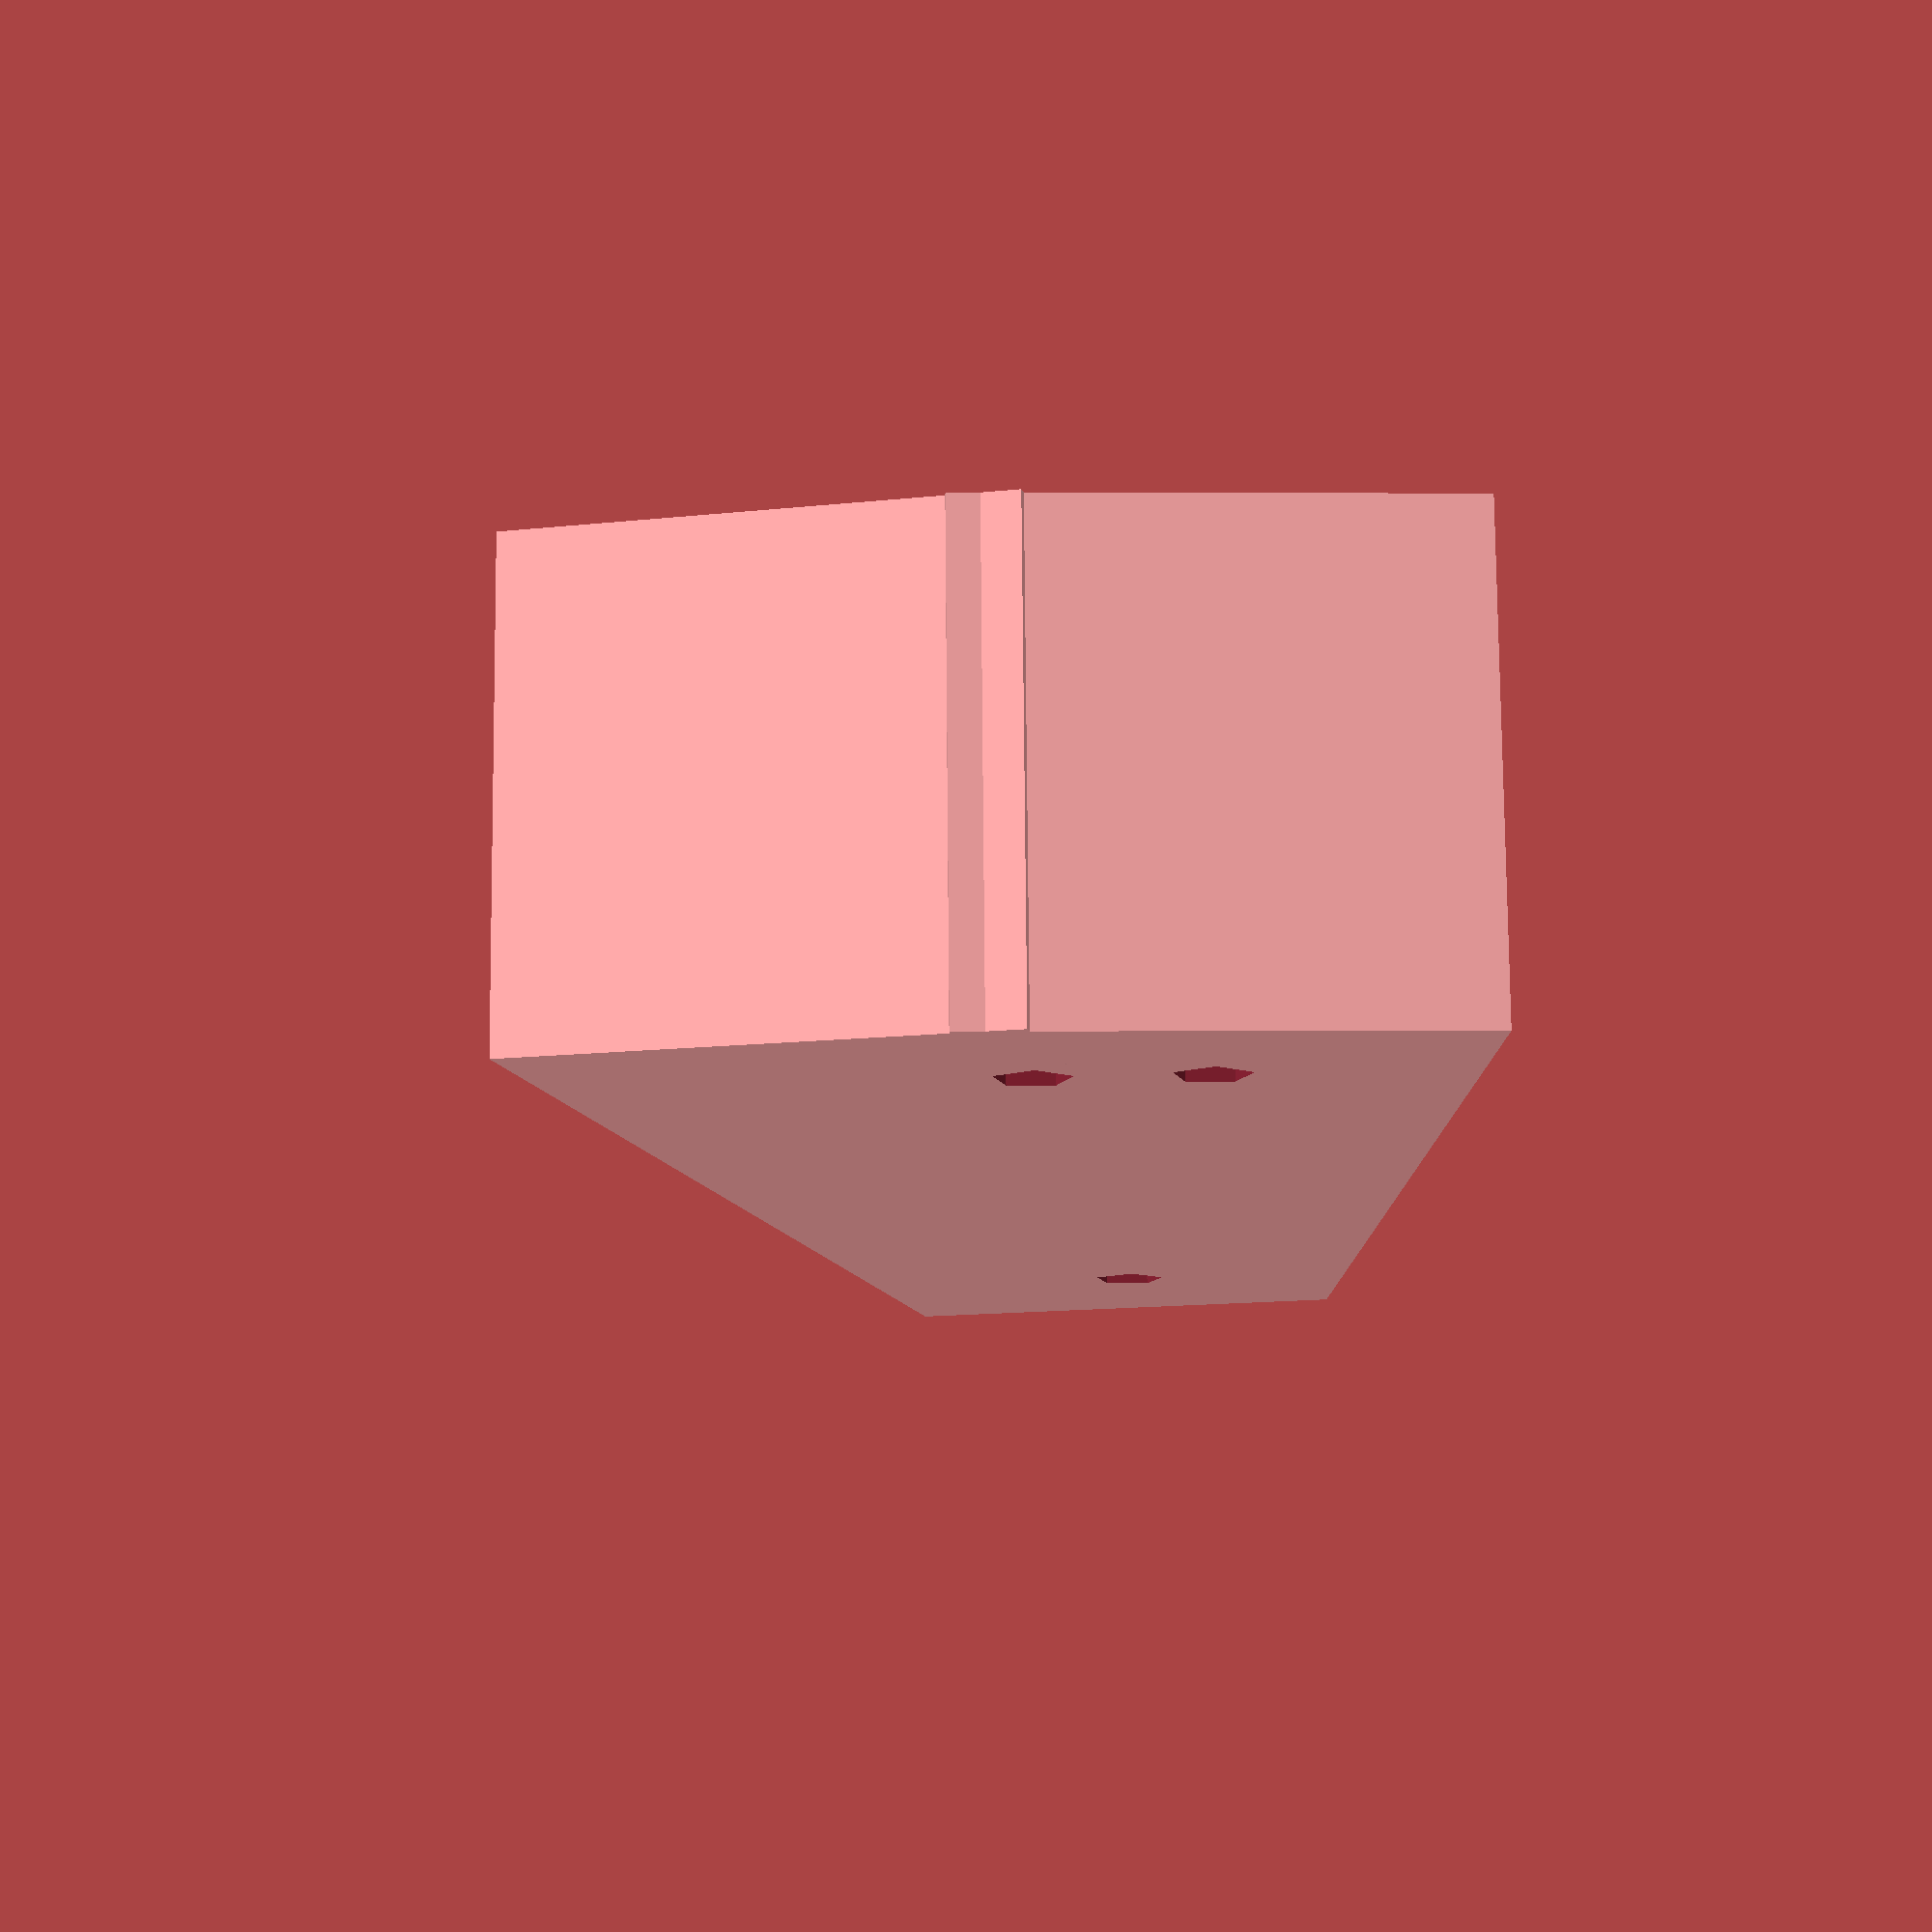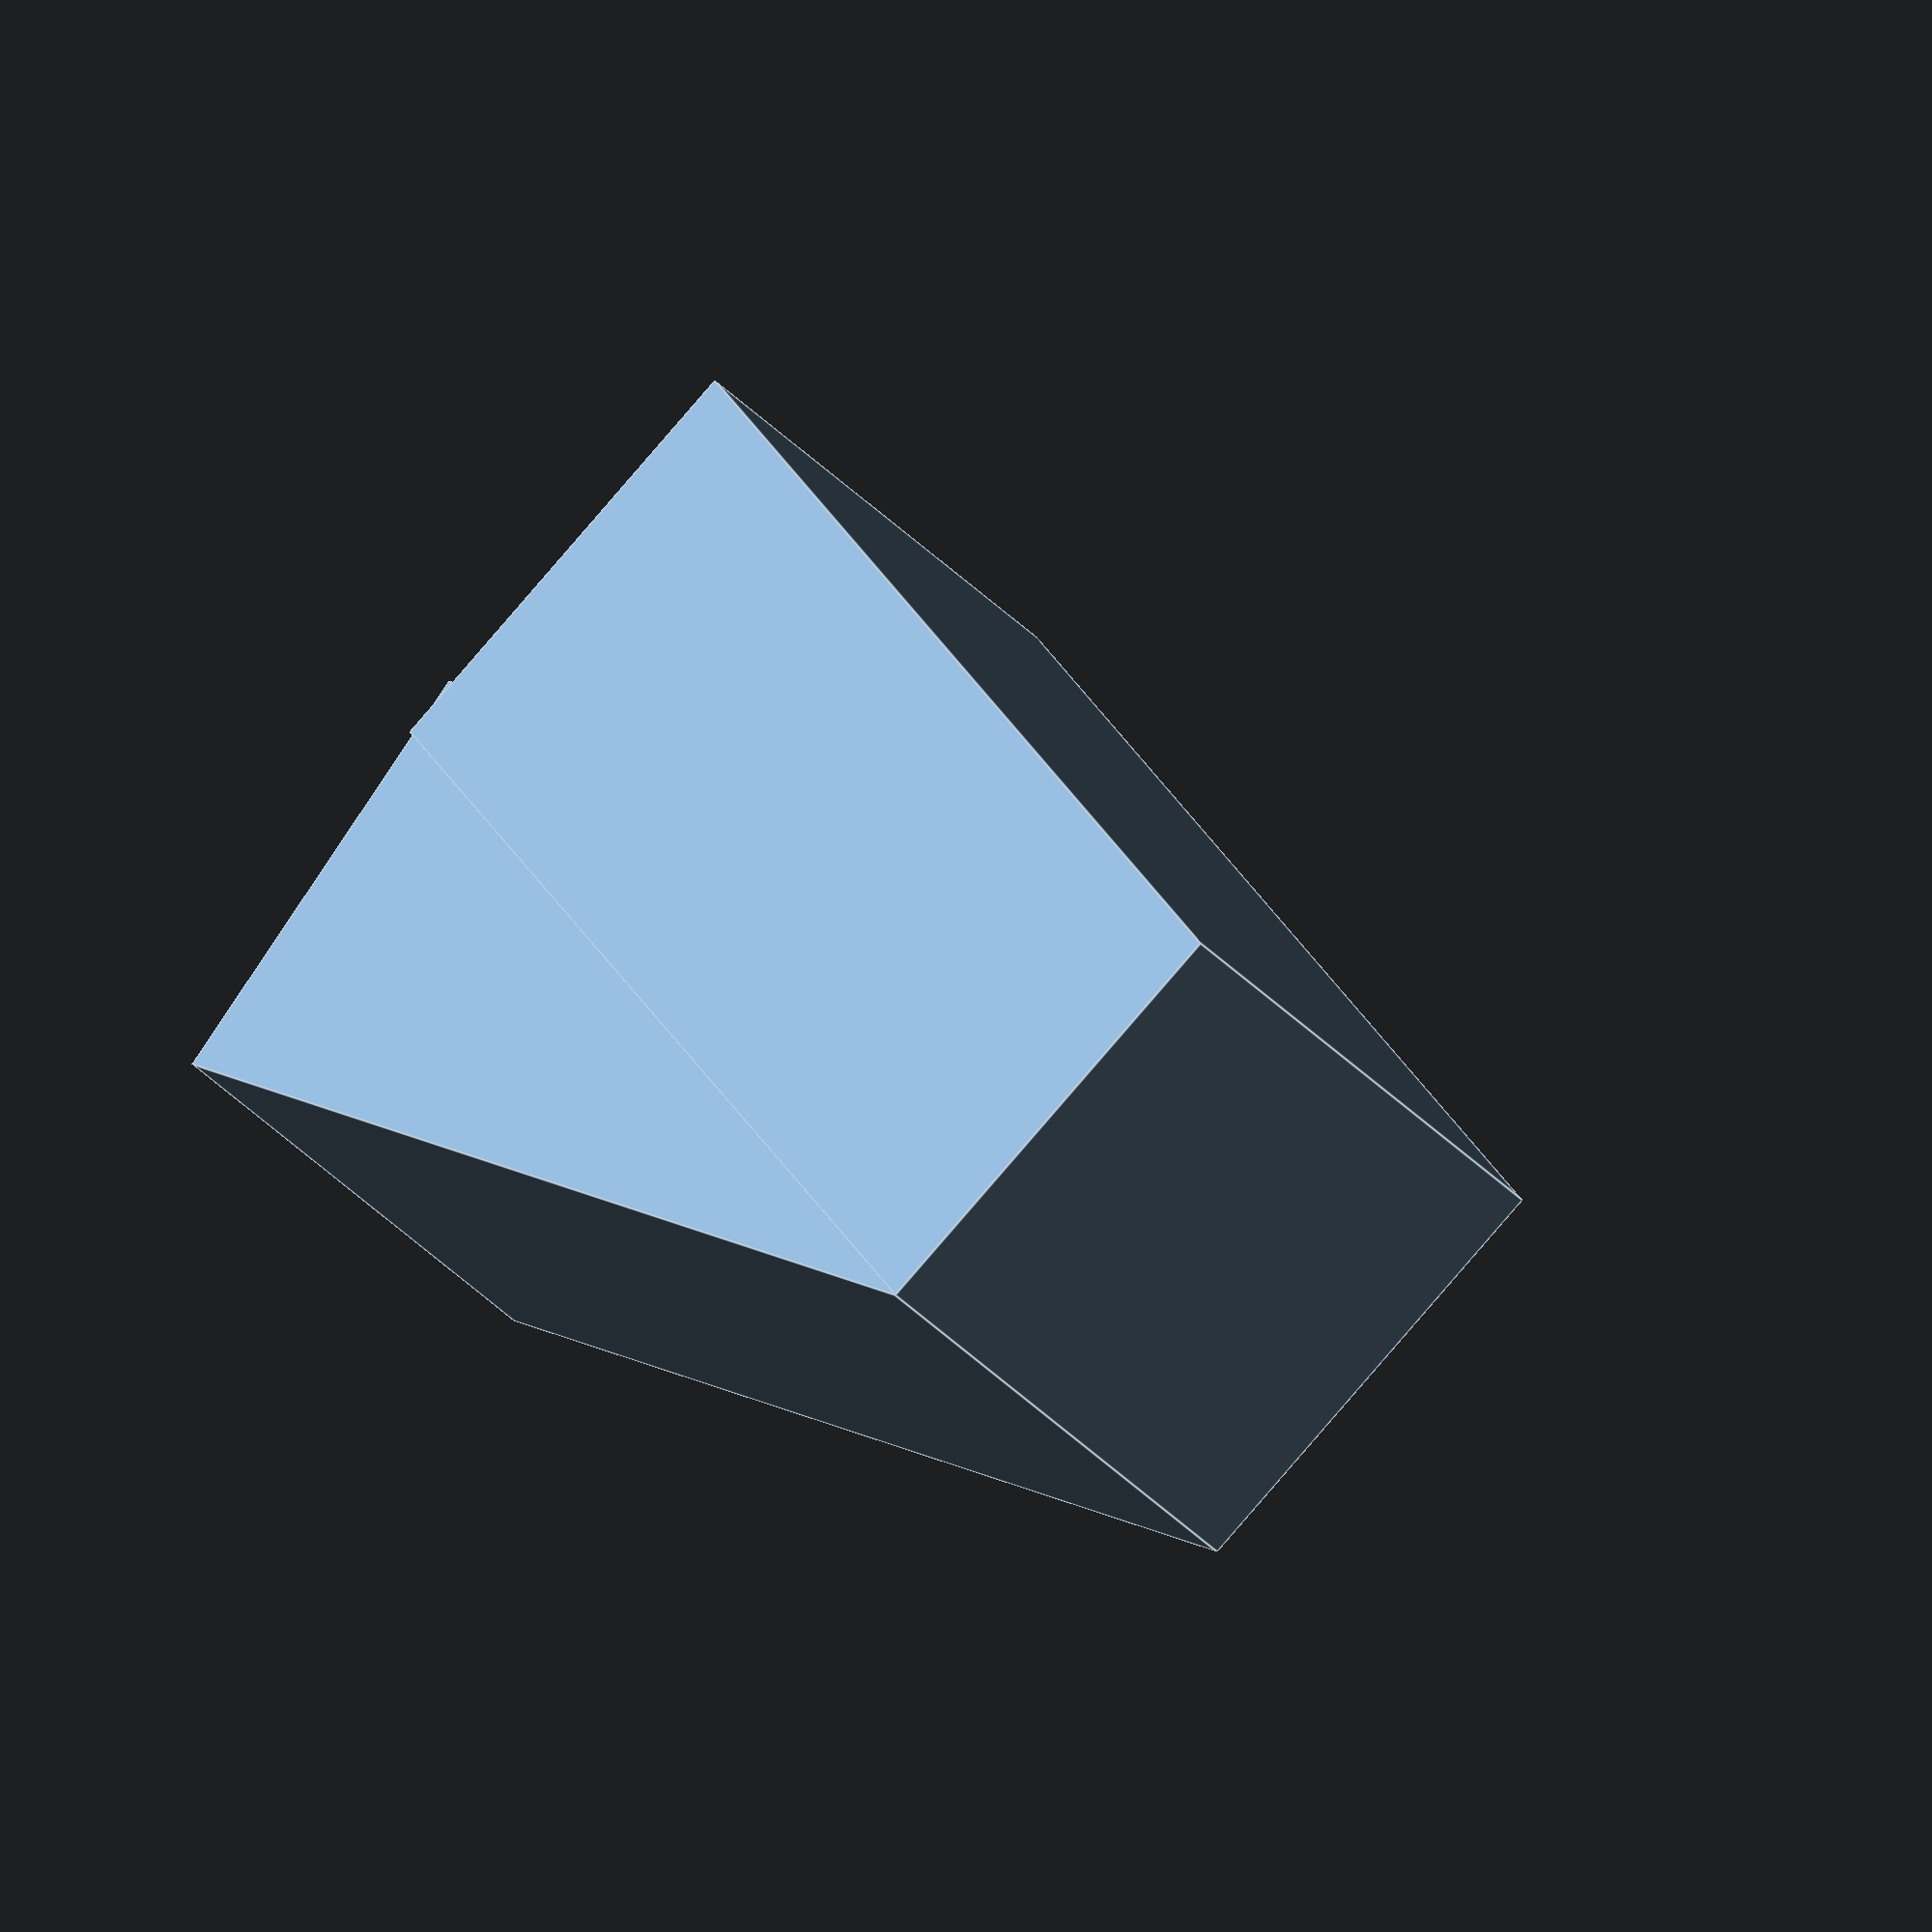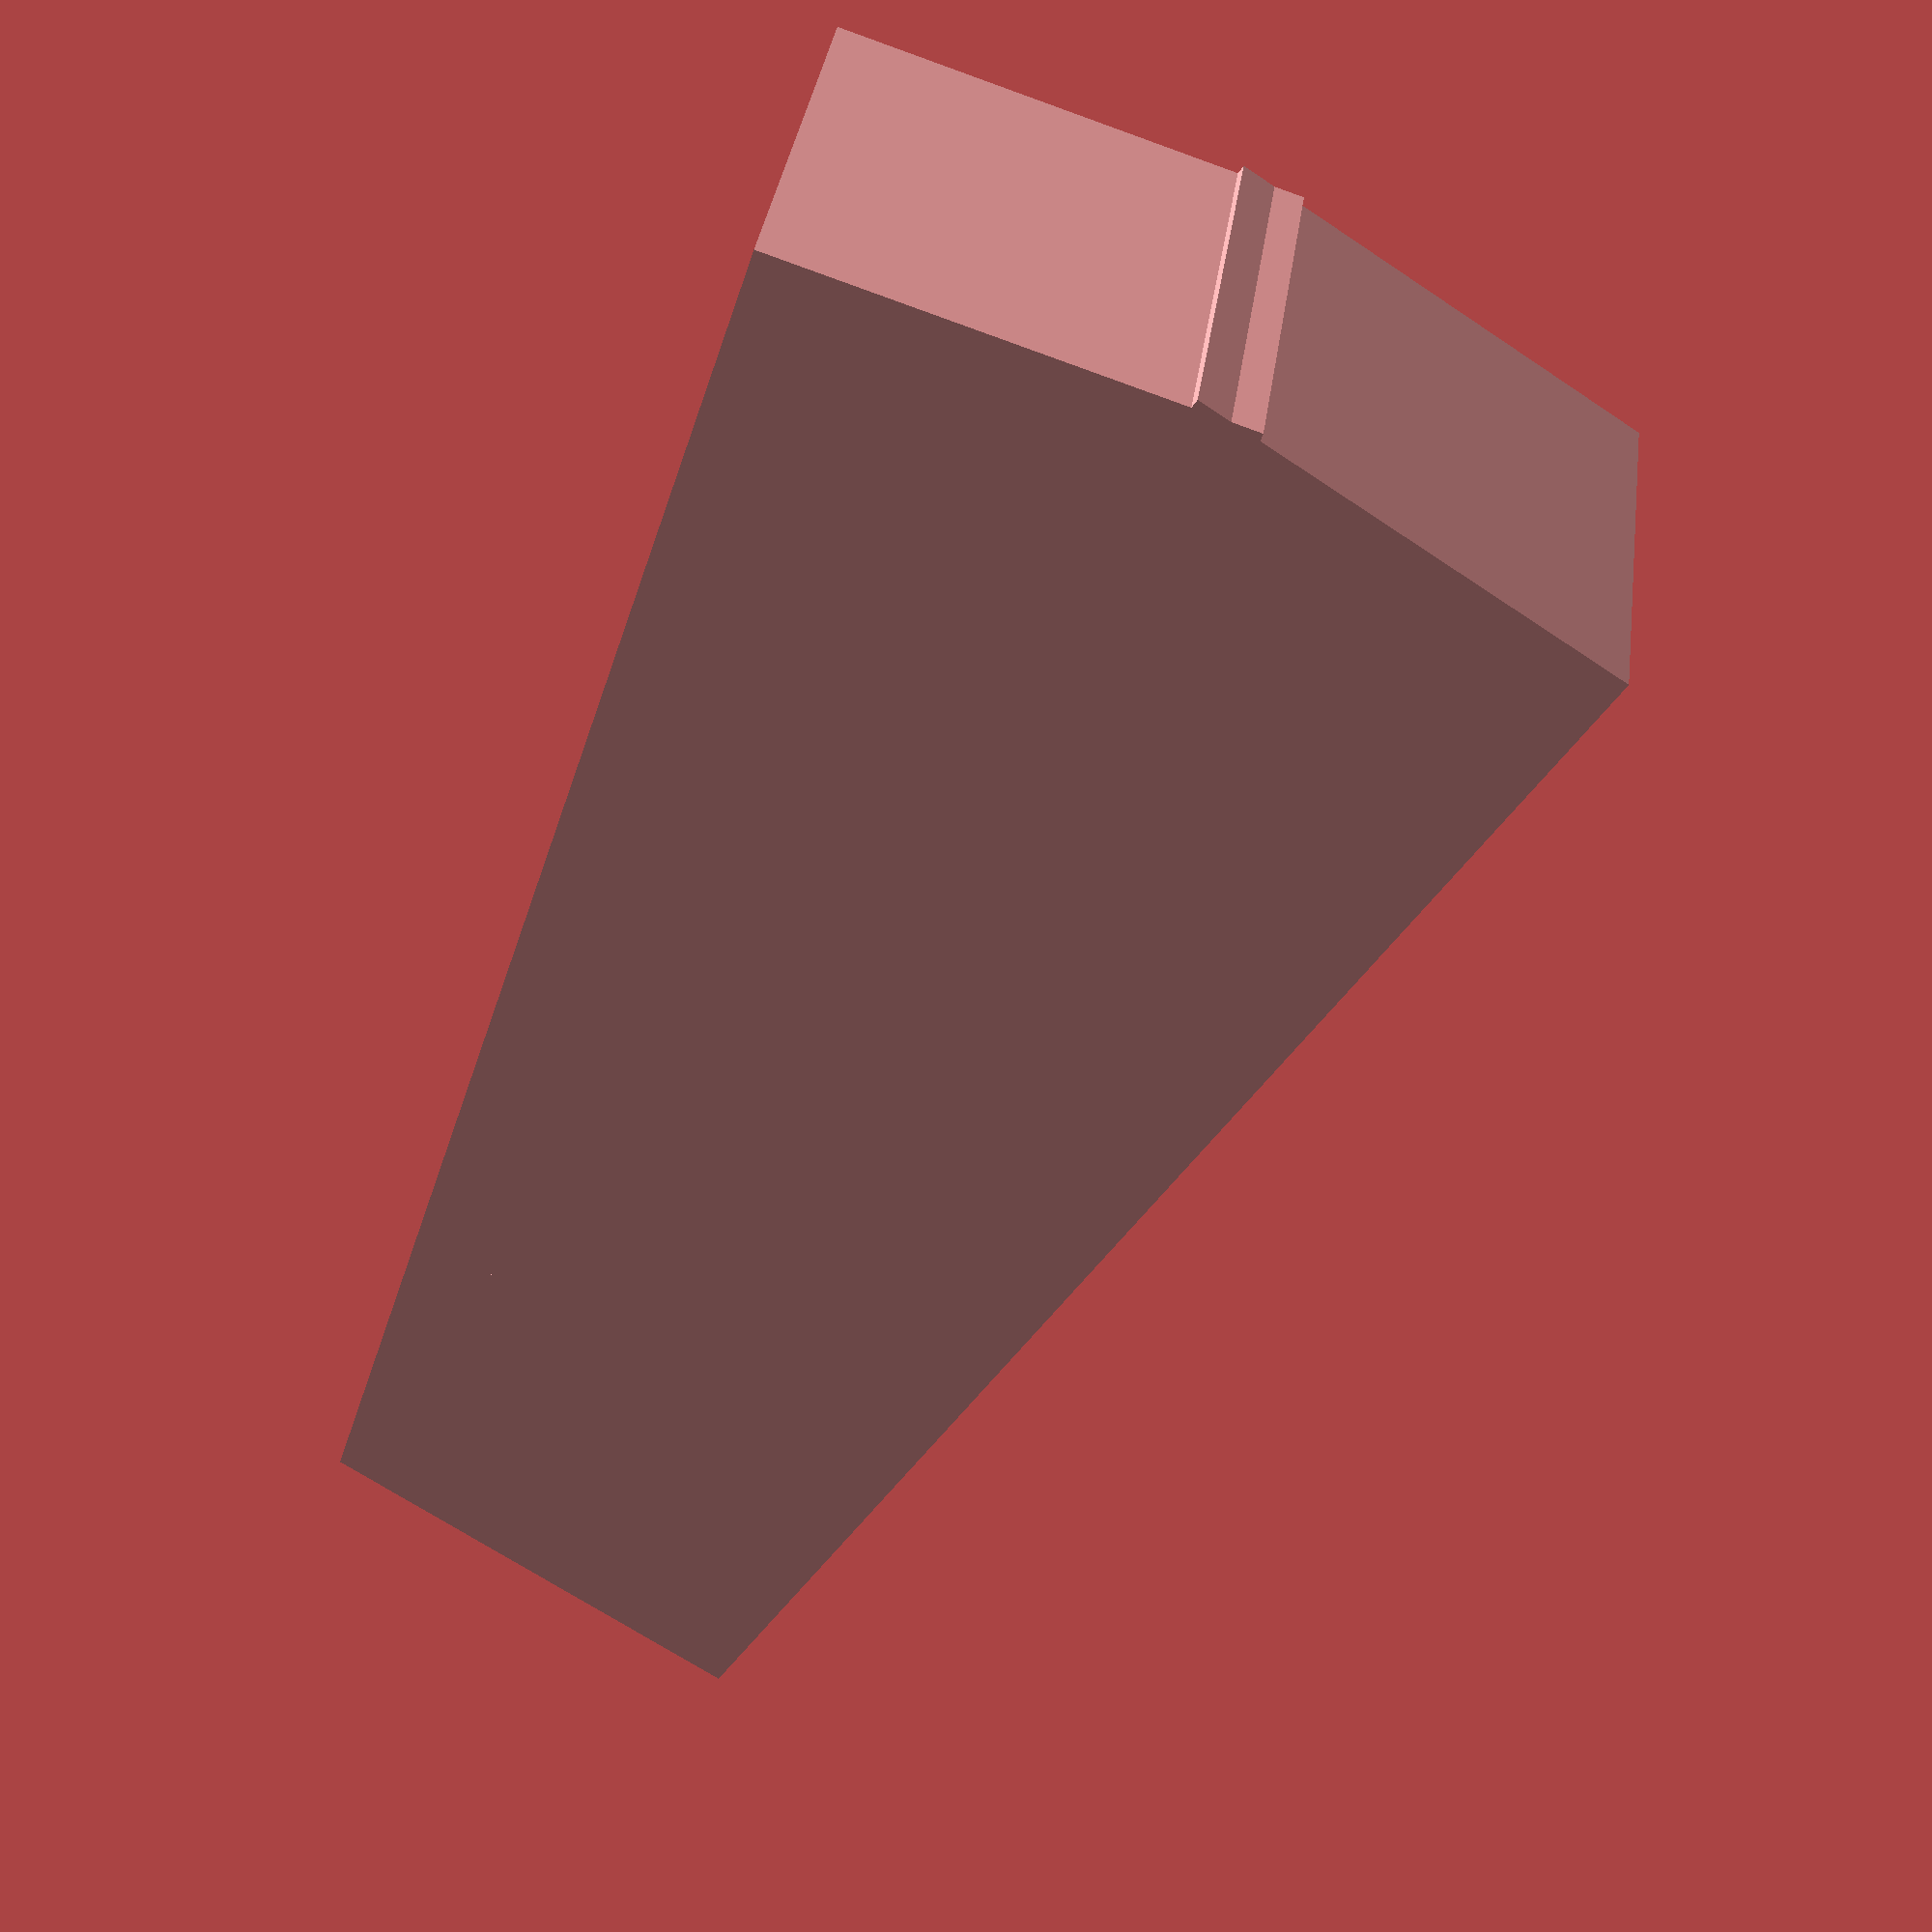
<openscad>
// Definition size of housing
// **************************

sizex = 50;
sizey = 15;
depth = 10;
thick = 2;
gap=2.5;

//Definition of circle angular resolution
resol        = 36;  


union () {
 difference () {
 
   union () {
   // main block
   cube ( [sizex-2, sizey, sizey] );

   rotate(a=[0,-15,0]) {
    cube ( [sizex, sizey, sizey] );
   }
       
   }
     
   //screw holes
   translate ([5,0.5,sizey/2]) {
       rotate(a=[90,0,0]) {
   cylinder ( h=8, r=1.2);
       };
   };

   translate ([5+37,0.5,sizey/2]) {
       rotate(a=[90,0,0]) {
   cylinder ( h=8, r=1.2);
       };
   };
   
   translate ([5+36.5,0.5,sizey/2 + 5]) {
       rotate(a=[90,0,0]) {
   cylinder ( h=8, r=1.2);
       };
   };

         
 };      
 
 
}
</openscad>
<views>
elev=177.6 azim=165.1 roll=91.8 proj=p view=wireframe
elev=280.5 azim=55.7 roll=213.4 proj=o view=edges
elev=76.8 azim=157.1 roll=250.2 proj=p view=solid
</views>
